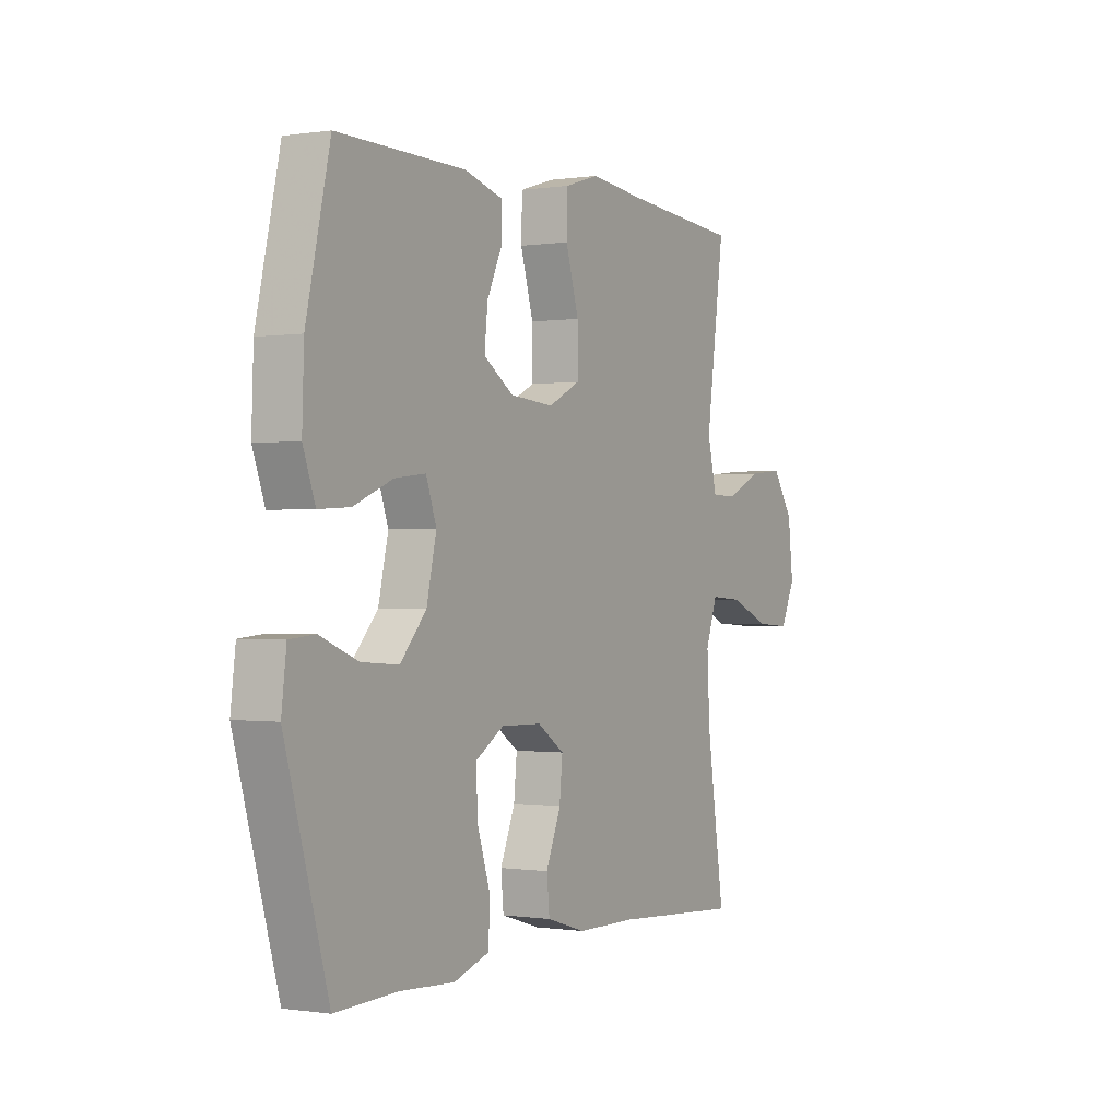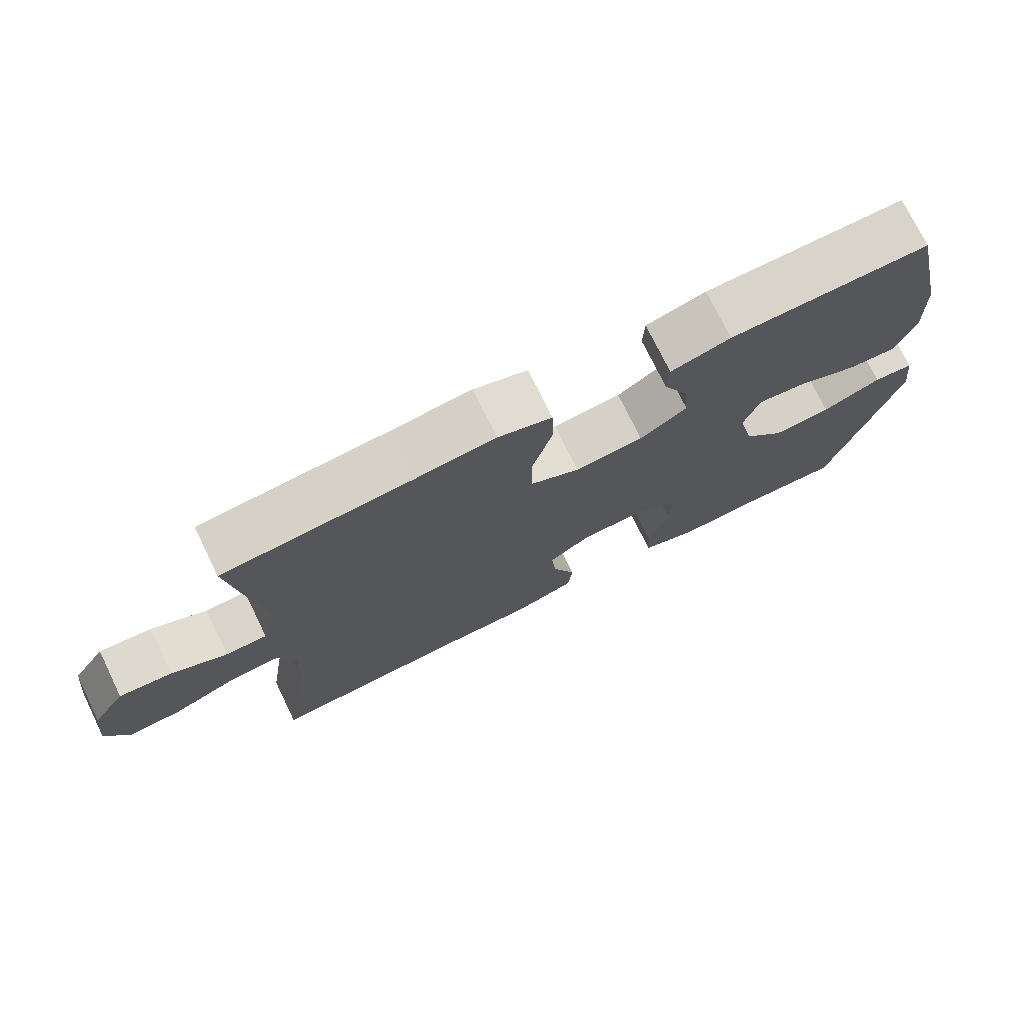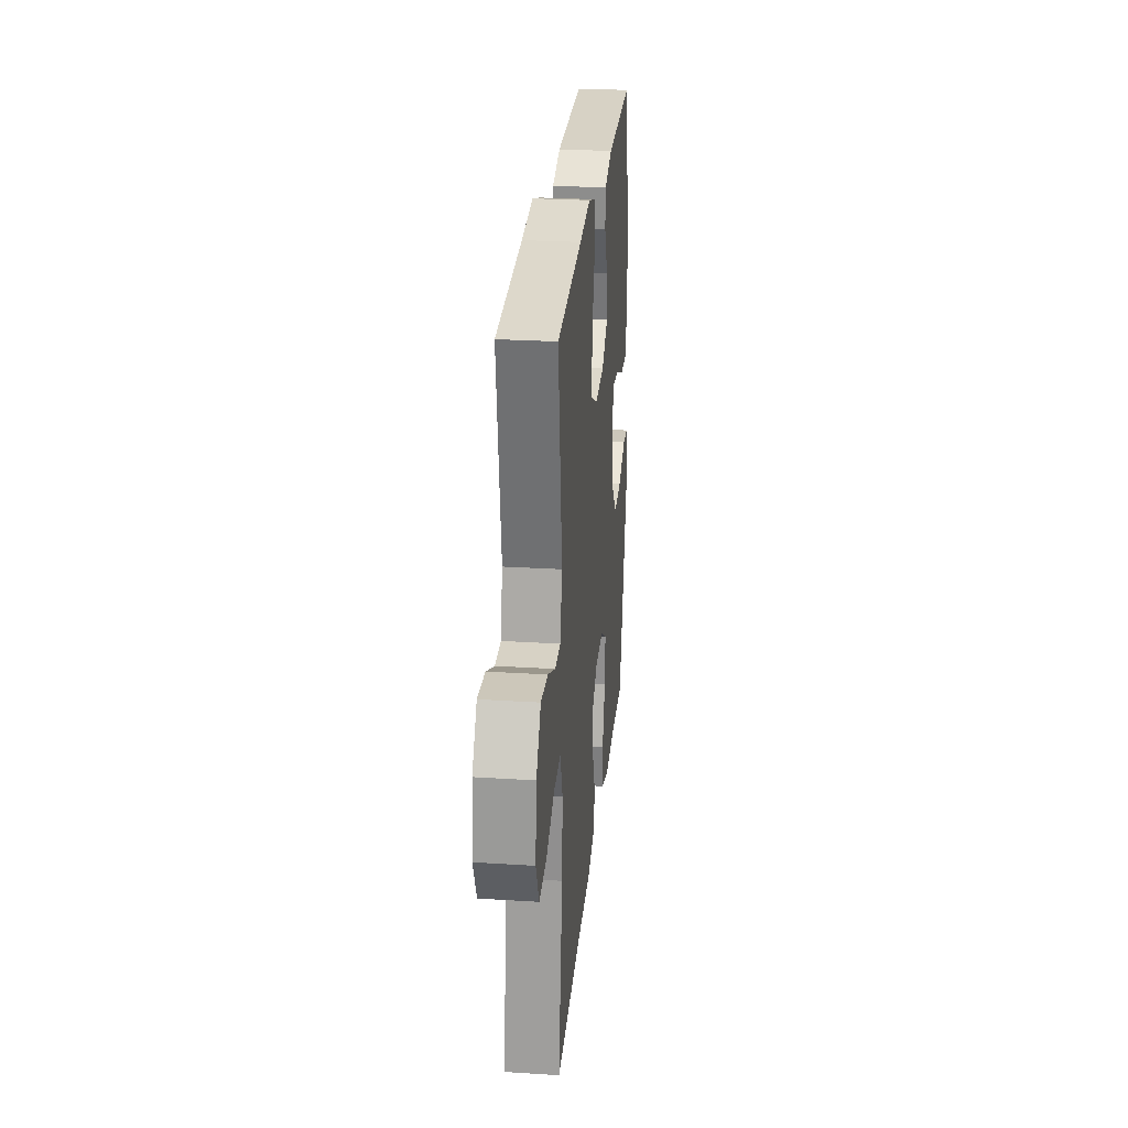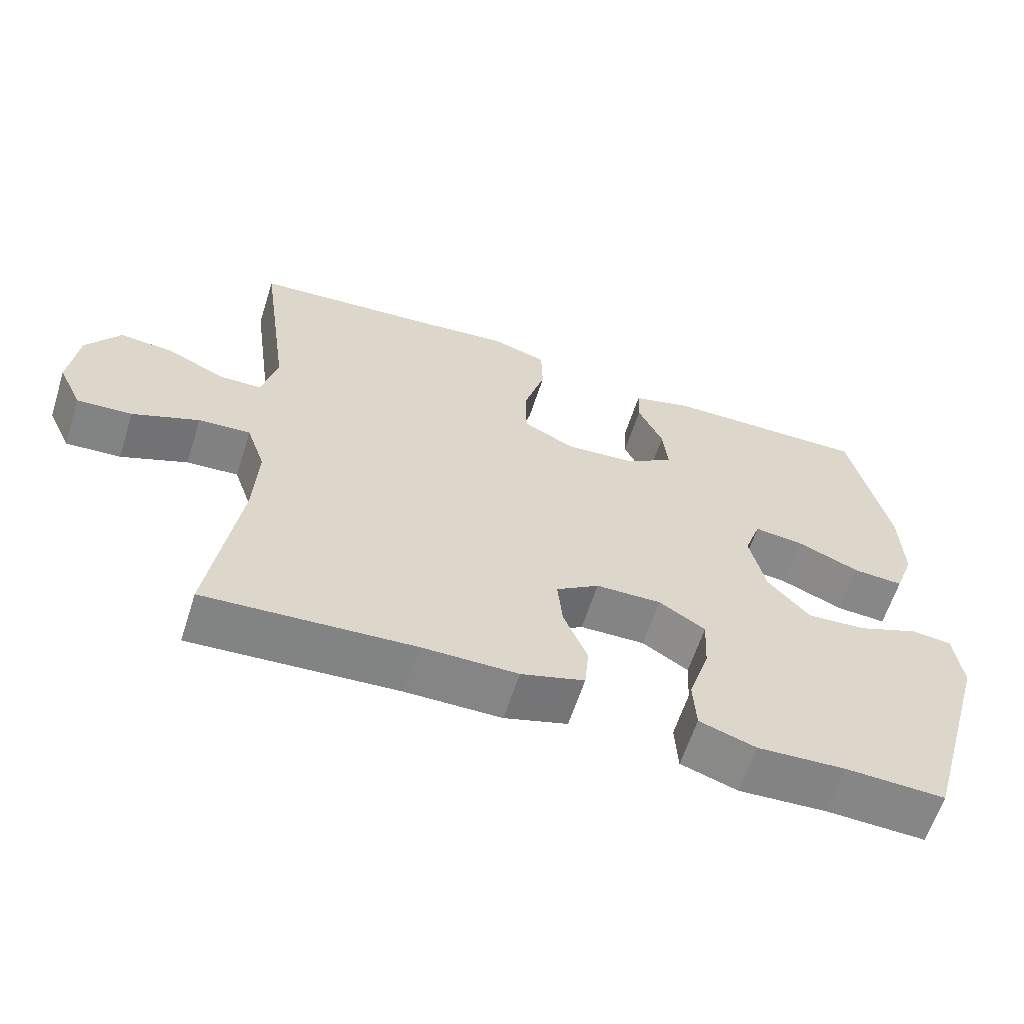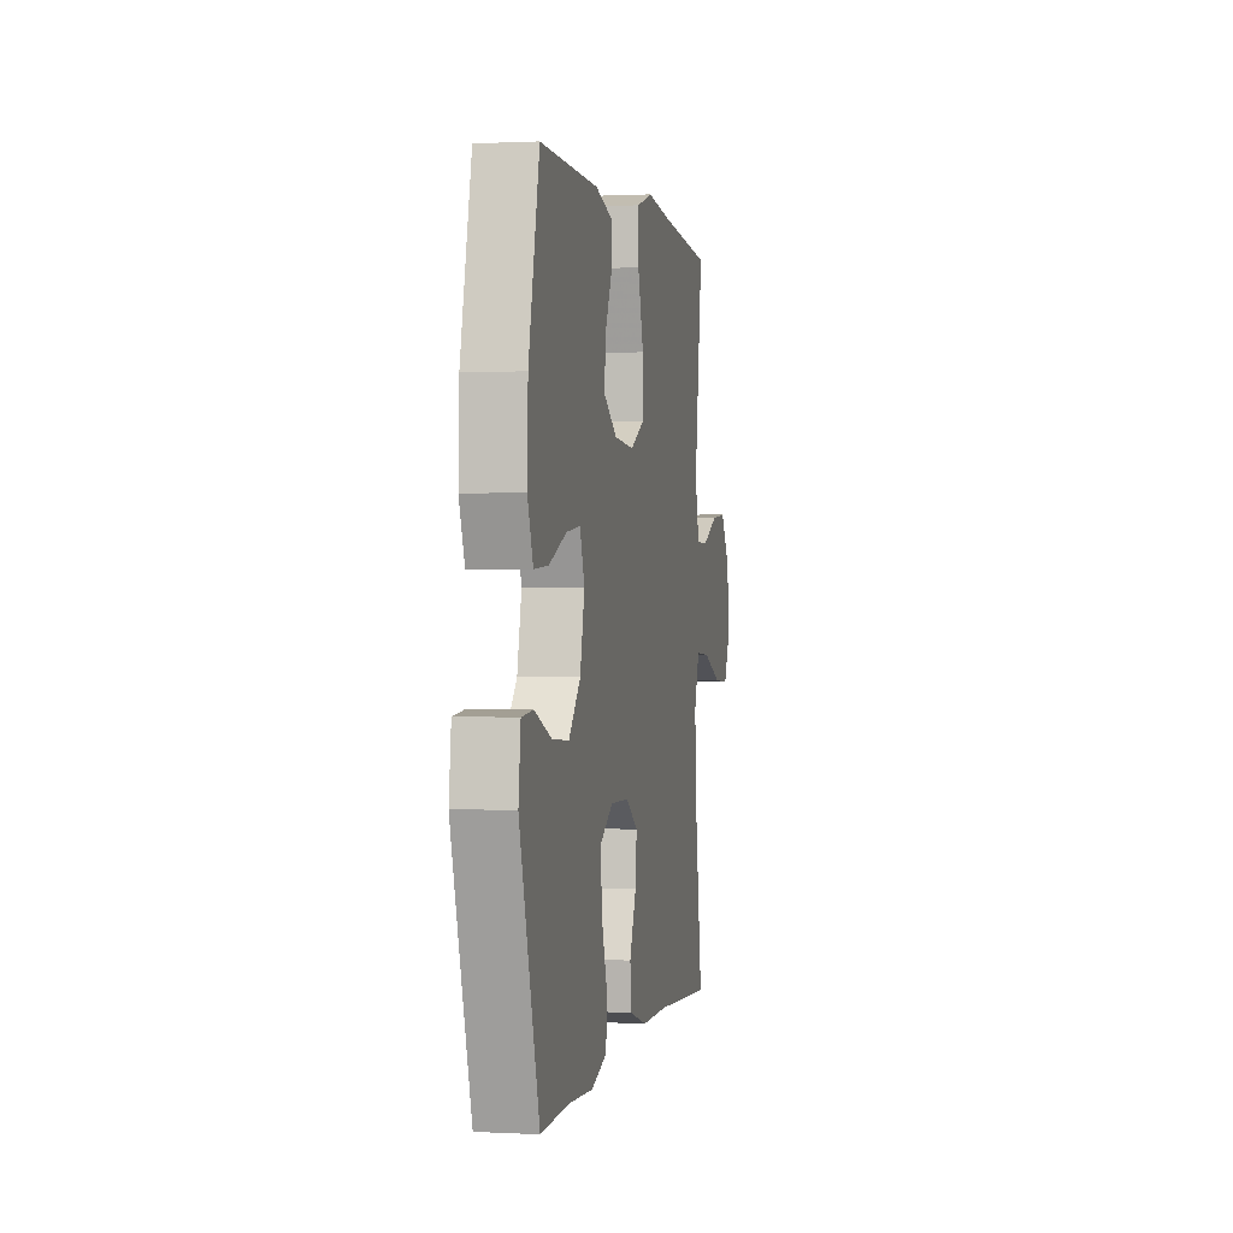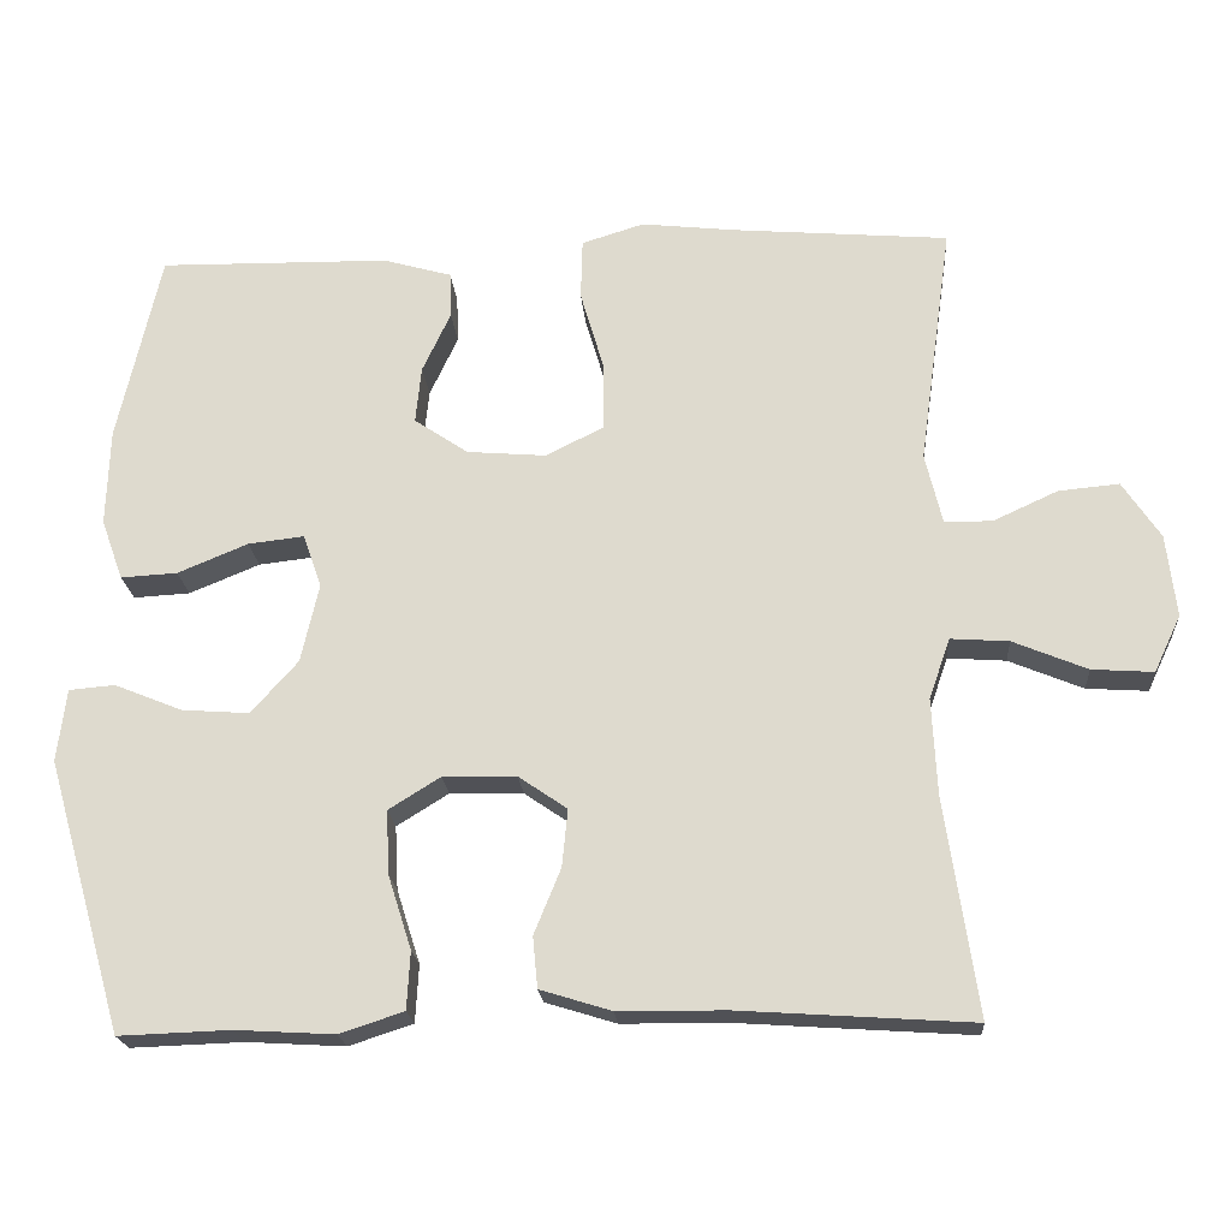
<metadata>
{"format":"obj","ext":"obj","renderer":"f3d","projection":"perspective","resolution":1024,"background":"white","views":[{"elev":-0.3,"azim":119.9,"up":"+Z"},{"elev":74.5,"azim":-26.0,"up":"+Z"},{"elev":26.6,"azim":-84.4,"up":"+Z"},{"elev":-61.8,"azim":-17.8,"up":"+Z"},{"elev":0.6,"azim":101.1,"up":"+Z"},{"elev":-20.4,"azim":-175.8,"up":"+Z"}]}
</metadata>
<code>
v 0.5 0.07 0.5
v 0.553 0.07 0.265
v 0.557 0.07 0.145
v 0.53 0.07 0.07
v 0.46 0.07 0.074
v 0.373 0.07 0.11
v 0.304 0.07 0.118
v 0.281 0.07 0.052
v 0.303 0.07 -0.045
v 0.361 0.07 -0.11
v 0.444 0.07 -0.104
v 0.528 0.07 -0.07
v 0.585 0.07 -0.075
v 0.596 0.07 -0.165
v 0.5 0.07 -0.5
v 0.362 0.07 -0.495
v 0.24 0.07 -0.502
v 0.161 0.07 -0.476
v 0.157 0.07 -0.405
v 0.186 0.07 -0.314
v 0.19 0.07 -0.235
v 0.126 0.07 -0.195
v 0.035 0.07 -0.197
v -0.025 0.07 -0.238
v -0.018 0.07 -0.309
v 0.015 0.07 -0.39
v 0.009 0.07 -0.453
v -0.079 0.07 -0.48
v -0.212 0.07 -0.481
v -0.5 0.07 -0.5
v -0.46 0.07 -0.231
v -0.454 0.07 -0.112
v -0.48 0.07 -0.037
v -0.552 0.07 -0.042
v -0.644 0.07 -0.08
v -0.72 0.07 -0.085
v -0.753 0.07 -0.015
v -0.741 0.07 0.087
v -0.694 0.07 0.157
v -0.619 0.07 0.15
v -0.539 0.07 0.113
v -0.48 0.07 0.114
v -0.459 0.07 0.201
v -0.5 0.07 0.5
v -0.234 0.07 0.522
v -0.116 0.07 0.535
v -0.039 0.07 0.511
v -0.037 0.07 0.436
v -0.066 0.07 0.337
v -0.066 0.07 0.253
v 0.005 0.07 0.217
v 0.103 0.07 0.225
v 0.17 0.07 0.27
v 0.163 0.07 0.34
v 0.128 0.07 0.415
v 0.13 0.07 0.472
v 0.215 0.07 0.496
v 0.5 0 0.5
v 0.553 0 0.265
v 0.557 0 0.145
v 0.53 0 0.07
v 0.46 0 0.074
v 0.373 0 0.11
v 0.304 0 0.118
v 0.281 0 0.052
v 0.303 0 -0.045
v 0.361 0 -0.11
v 0.444 0 -0.104
v 0.528 0 -0.07
v 0.585 0 -0.075
v 0.596 0 -0.165
v 0.5 0 -0.5
v 0.362 0 -0.495
v 0.24 0 -0.502
v 0.161 0 -0.476
v 0.157 0 -0.405
v 0.186 0 -0.314
v 0.19 0 -0.235
v 0.126 0 -0.195
v 0.035 0 -0.197
v -0.025 0 -0.238
v -0.018 0 -0.309
v 0.015 0 -0.39
v 0.009 0 -0.453
v -0.079 0 -0.48
v -0.212 0 -0.481
v -0.5 0 -0.5
v -0.46 0 -0.231
v -0.454 0 -0.112
v -0.48 0 -0.037
v -0.552 0 -0.042
v -0.644 0 -0.08
v -0.72 0 -0.085
v -0.753 0 -0.015
v -0.741 0 0.087
v -0.694 0 0.157
v -0.619 0 0.15
v -0.539 0 0.113
v -0.48 0 0.114
v -0.459 0 0.201
v -0.5 0 0.5
v -0.234 0 0.522
v -0.116 0 0.535
v -0.039 0 0.511
v -0.037 0 0.436
v -0.066 0 0.337
v -0.066 0 0.253
v 0.005 0 0.217
v 0.103 0 0.225
v 0.17 0 0.27
v 0.163 0 0.34
v 0.128 0 0.415
v 0.13 0 0.472
v 0.215 0 0.496
f 54 55 56 57
f 53 54 57 1
f 46 47 48 49
f 45 46 49 50
f 43 44 45 50
f 42 43 50 51
f 38 39 40 41
f 38 41 42
f 37 38 42
f 34 35 36 37
f 33 34 37 42
f 32 33 42 51
f 29 30 31
f 25 26 27 28
f 24 25 28 29
f 17 18 19 20
f 16 17 20 21
f 15 16 21
f 14 15 21
f 11 12 13 14
f 10 11 14 21
f 9 10 21 22
f 3 4 5 6
f 3 6 7
f 53 1 2 3
f 52 53 3 7
f 24 29 31 32
f 23 24 32 51
f 8 9 22 23
f 23 51 52
f 7 8 23 52
f 114 113 112 111
f 58 114 111 110
f 106 105 104 103
f 107 106 103 102
f 107 102 101 100
f 108 107 100 99
f 98 97 96 95
f 99 98 95
f 99 95 94
f 94 93 92 91
f 99 94 91 90
f 108 99 90 89
f 88 87 86
f 85 84 83 82
f 86 85 82 81
f 77 76 75 74
f 78 77 74 73
f 78 73 72
f 78 72 71
f 71 70 69 68
f 78 71 68 67
f 79 78 67 66
f 63 62 61 60
f 64 63 60
f 60 59 58 110
f 64 60 110 109
f 89 88 86 81
f 108 89 81 80
f 80 79 66 65
f 109 108 80
f 109 80 65 64
f 1 58 59 2
f 2 59 60 3
f 3 60 61 4
f 4 61 62 5
f 5 62 63 6
f 6 63 64 7
f 7 64 65 8
f 8 65 66 9
f 9 66 67 10
f 10 67 68 11
f 11 68 69 12
f 12 69 70 13
f 13 70 71 14
f 14 71 72 15
f 15 72 73 16
f 16 73 74 17
f 17 74 75 18
f 18 75 76 19
f 19 76 77 20
f 20 77 78 21
f 21 78 79 22
f 22 79 80 23
f 23 80 81 24
f 24 81 82 25
f 25 82 83 26
f 26 83 84 27
f 27 84 85 28
f 28 85 86 29
f 29 86 87 30
f 30 87 88 31
f 31 88 89 32
f 32 89 90 33
f 33 90 91 34
f 34 91 92 35
f 35 92 93 36
f 36 93 94 37
f 37 94 95 38
f 38 95 96 39
f 39 96 97 40
f 40 97 98 41
f 41 98 99 42
f 42 99 100 43
f 43 100 101 44
f 44 101 102 45
f 45 102 103 46
f 46 103 104 47
f 47 104 105 48
f 48 105 106 49
f 49 106 107 50
f 50 107 108 51
f 51 108 109 52
f 52 109 110 53
f 53 110 111 54
f 54 111 112 55
f 55 112 113 56
f 56 113 114 57
f 57 114 58 1

</code>
